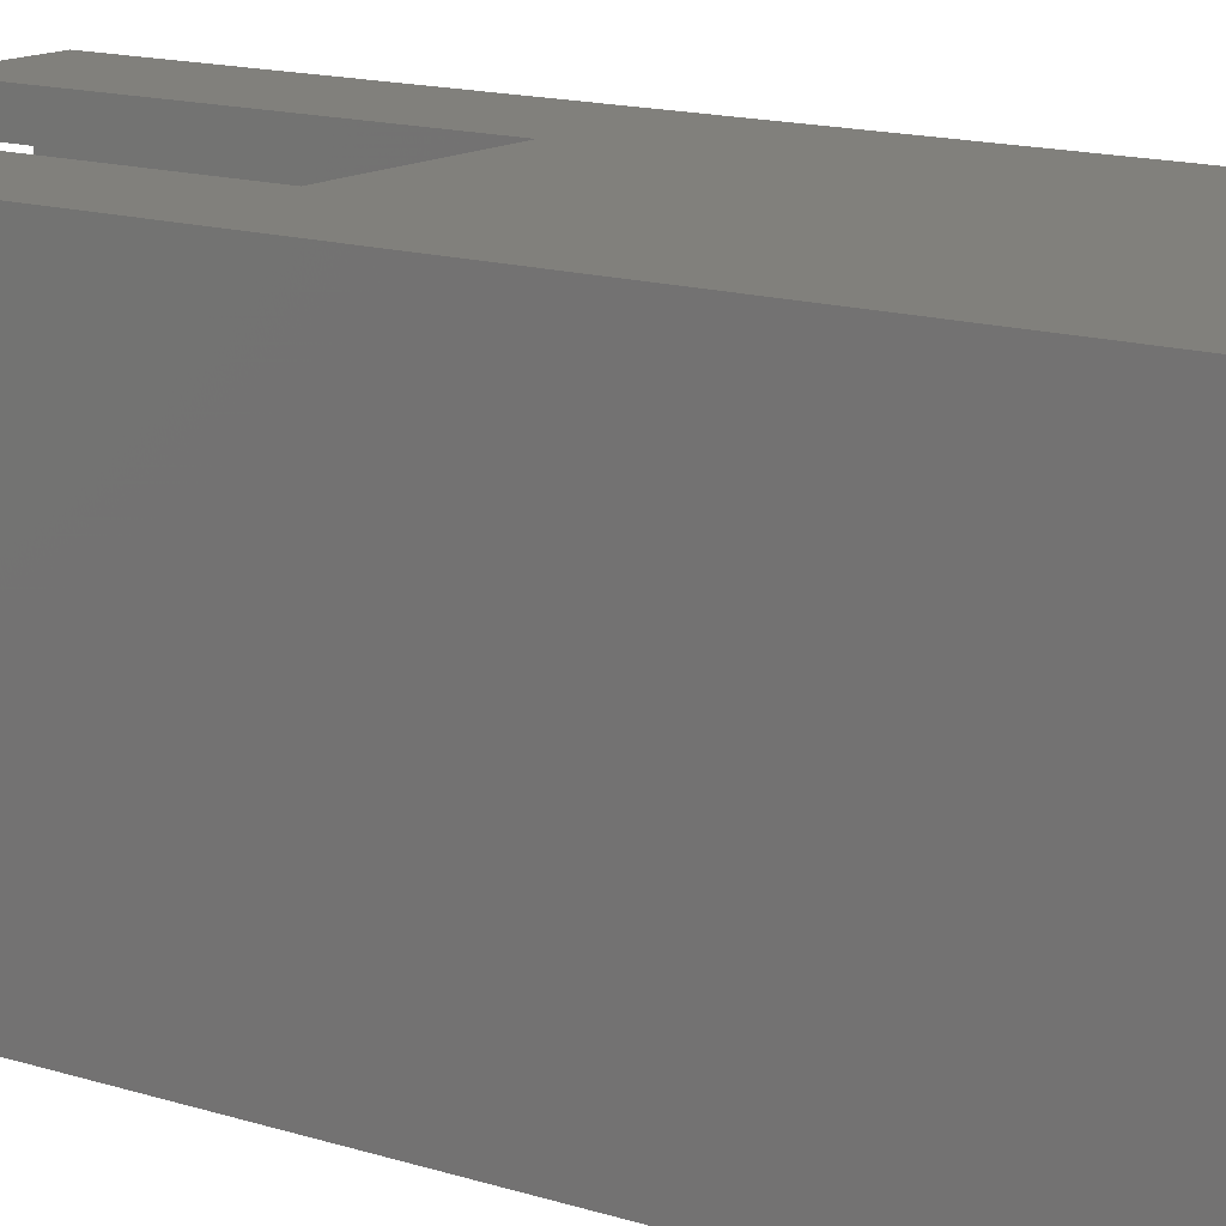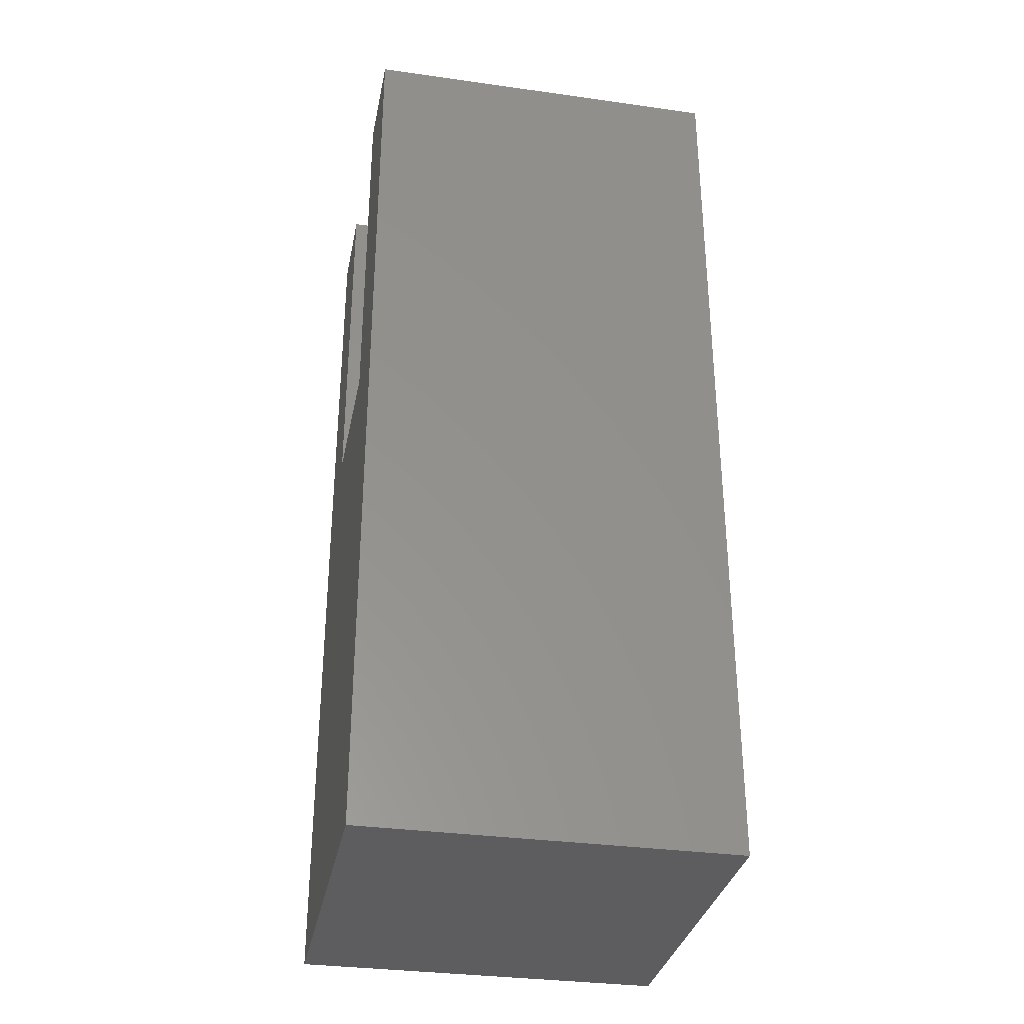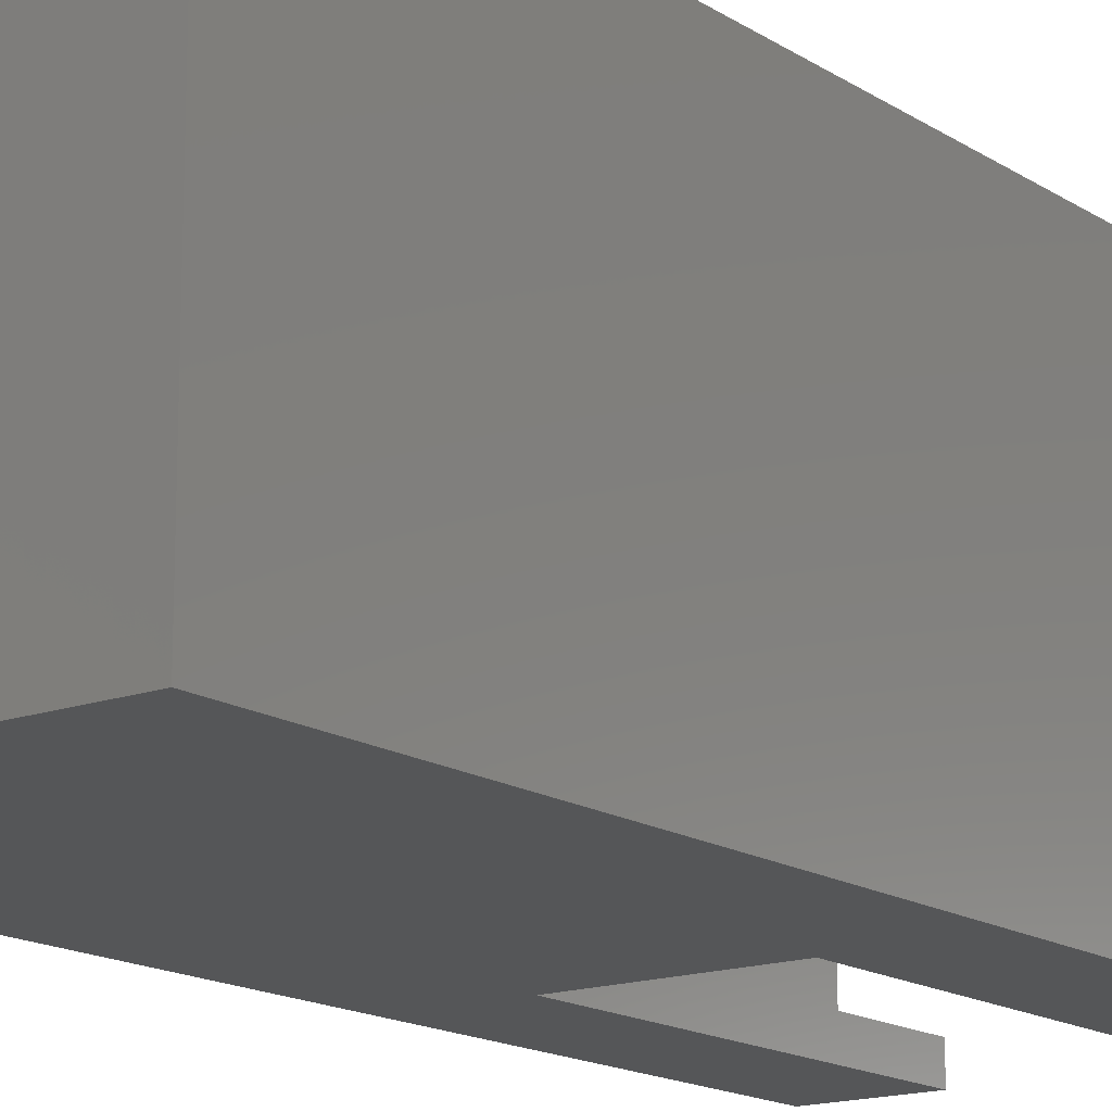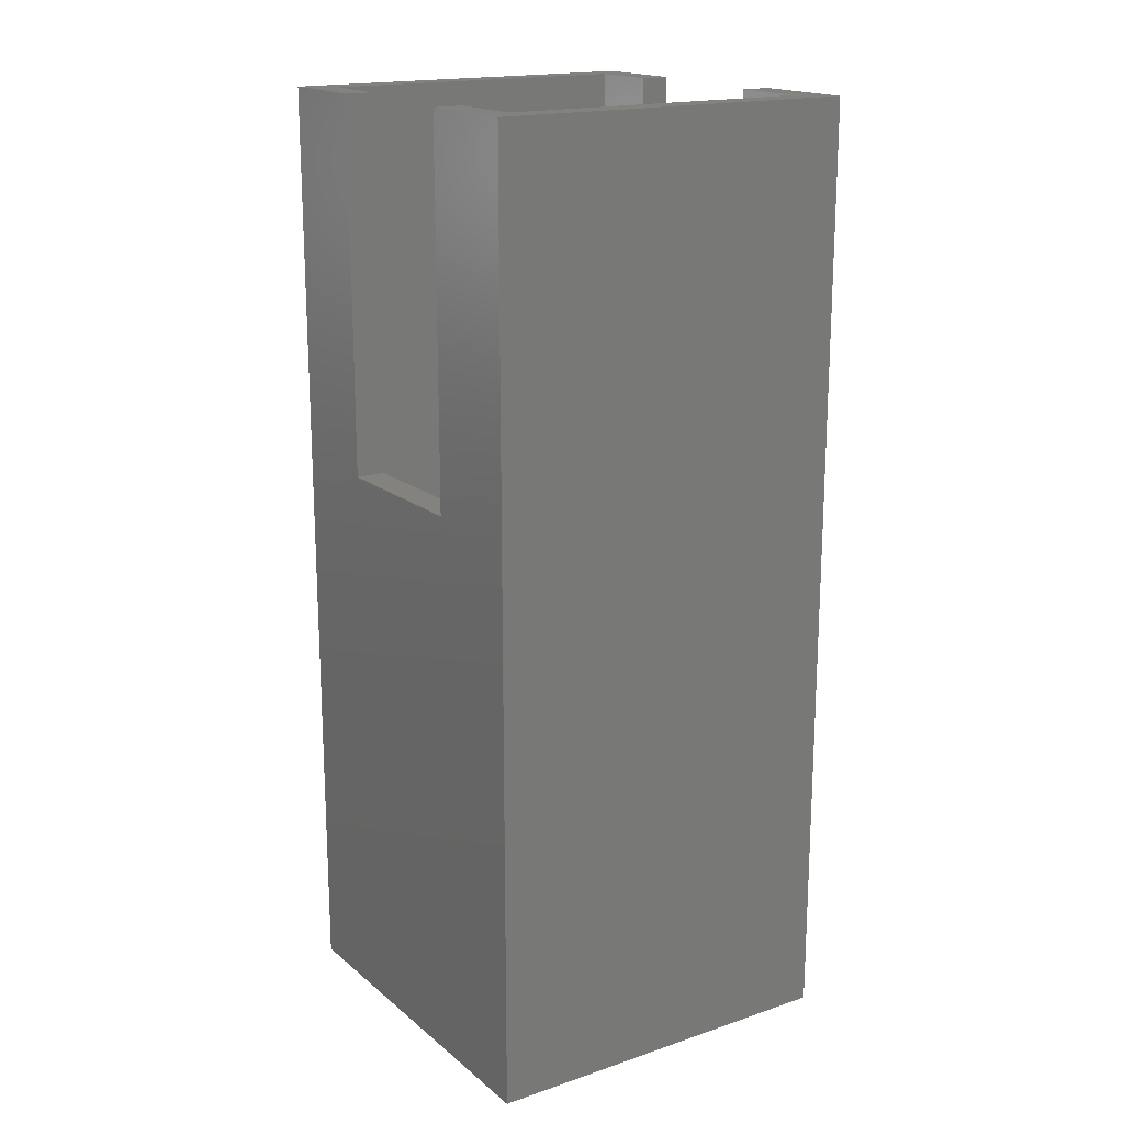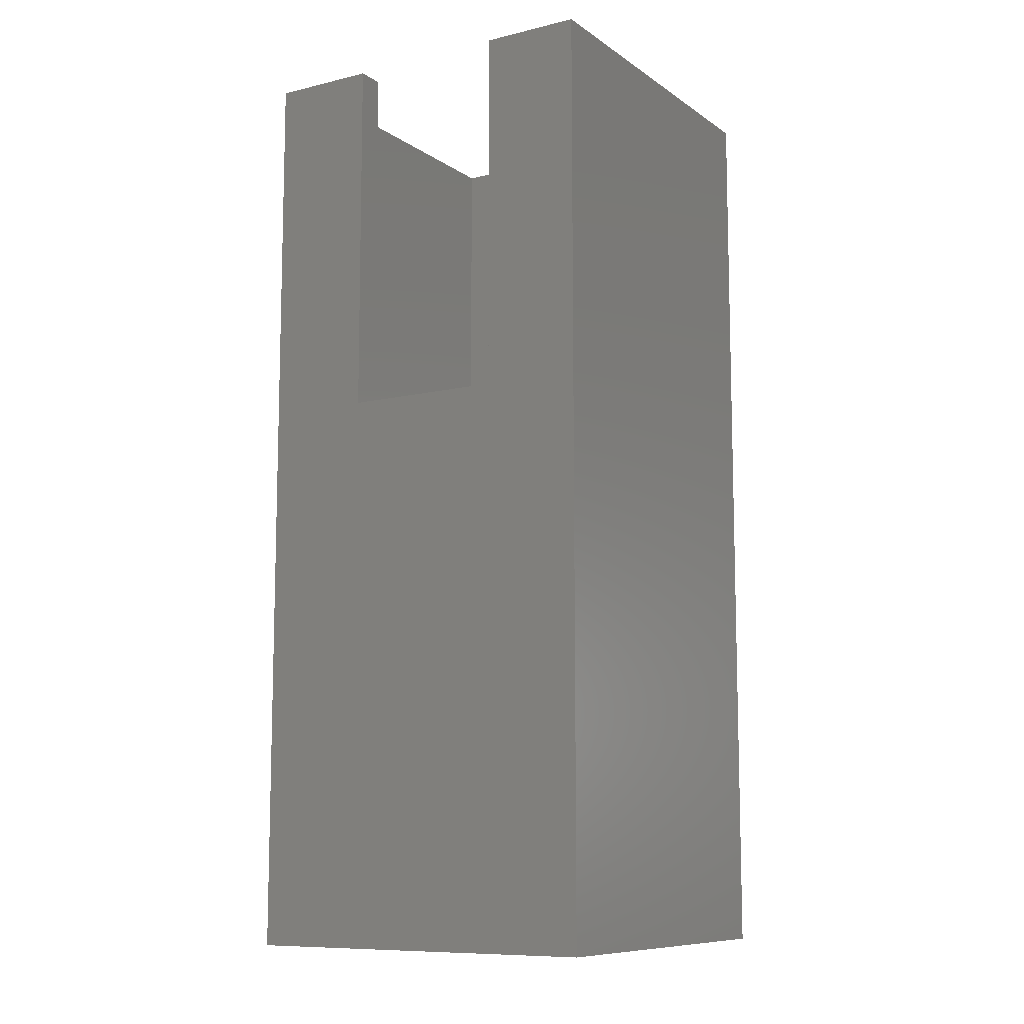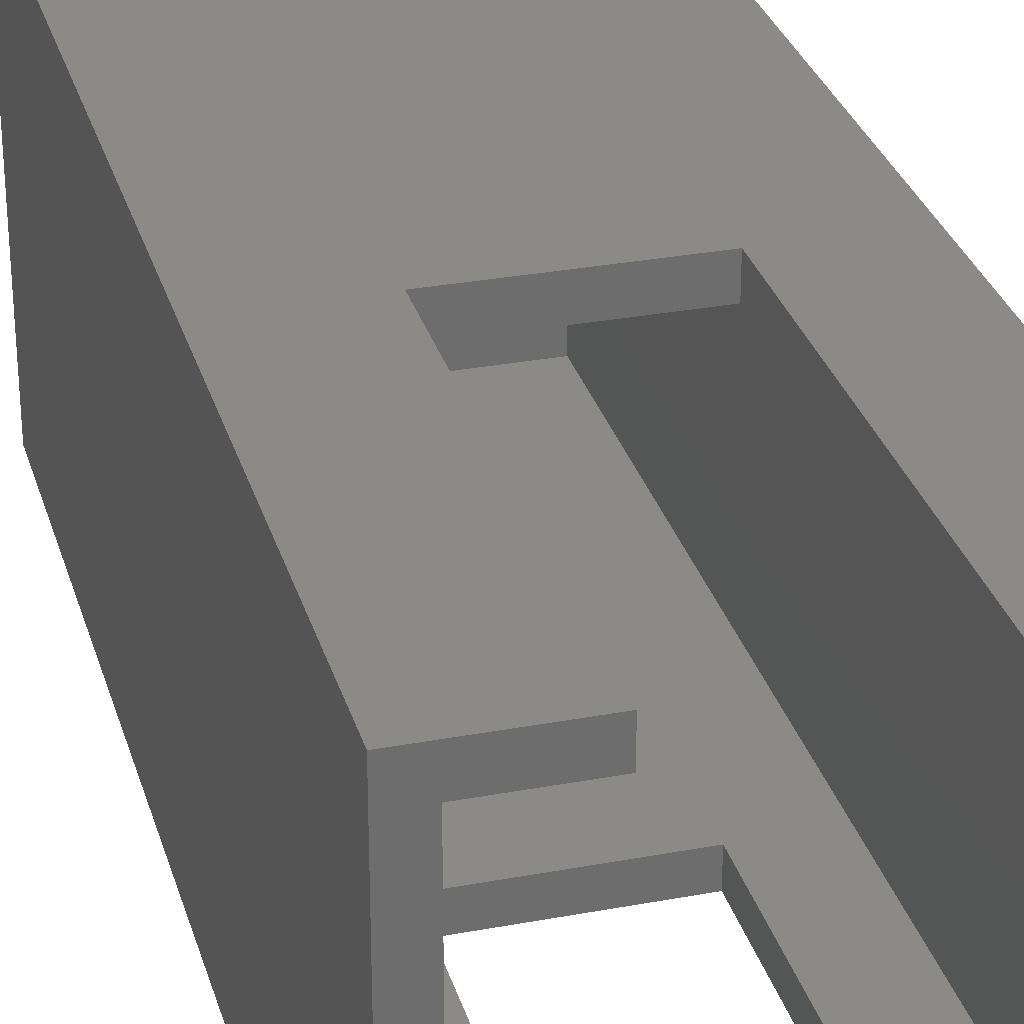
<metadata>
{"format":"stl","ext":"stl","renderer":"f3d","projection":"perspective","resolution":1024,"background":"white","views":[{"elev":14.0,"azim":125.7,"up":"+Y"},{"elev":-32.8,"azim":-101.0,"up":"+Z"},{"elev":-15.8,"azim":-142.8,"up":"+Y"},{"elev":17.7,"azim":-123.3,"up":"+Z"},{"elev":-9.8,"azim":31.6,"up":"+Z"},{"elev":30.1,"azim":-15.3,"up":"+Y"}]}
</metadata>
<code>
# stl→obj: 32 verts, 60 faces
v -0.0625 -0.1484 0.75
v -0.0625 -0.125 0.75
v -0.1484 -0.1484 0.75
v -0.125 -0.125 0.75
v -0.1484 0.1484 0.75
v -0.125 0.125 0.75
v -0.0625 0.1484 0.75
v -0.0625 0.125 0.75
v 0.06875 0.1484 0.75
v 0.06875 0.125 0.75
v 0.1484 0.1484 0.75
v 0.125 0.125 0.75
v 0.1484 -0.1484 0.75
v 0.125 -0.125 0.75
v 0.06875 -0.1484 0.75
v 0.06875 -0.125 0.75
v -0.1484 -0.1484 0
v -0.0625 -0.1484 0.4531
v 0.1484 -0.1484 0
v 0.06875 -0.1484 0.4531
v -0.1484 0.1484 0
v -0.0625 0.1484 0.4531
v 0.1484 0.1484 0
v 0.06875 0.1484 0.4531
v -0.125 -0.125 0.02344
v -0.0625 -0.125 0.4531
v 0.125 -0.125 0.02344
v 0.06875 -0.125 0.4531
v -0.125 0.125 0.02344
v -0.0625 0.125 0.4531
v 0.125 0.125 0.02344
v 0.06875 0.125 0.4531
f 1 2 3
f 3 2 4
f 3 4 5
f 5 4 6
f 5 6 7
f 7 6 8
f 9 10 11
f 11 10 12
f 11 12 13
f 13 12 14
f 13 14 15
f 15 14 16
f 17 1 3
f 1 17 18
f 18 17 19
f 18 19 20
f 20 19 13
f 20 13 15
f 5 7 21
f 21 7 22
f 21 22 23
f 23 22 24
f 23 24 11
f 11 24 9
f 4 2 25
f 25 2 26
f 25 26 27
f 27 26 28
f 27 28 14
f 14 28 16
f 29 8 6
f 8 29 30
f 30 29 31
f 30 31 32
f 32 31 12
f 32 12 10
f 18 20 26
f 26 20 28
f 30 32 22
f 22 32 24
f 20 15 28
f 28 15 16
f 32 10 24
f 24 10 9
f 8 30 7
f 7 30 22
f 1 18 2
f 2 18 26
f 27 14 31
f 31 14 12
f 25 29 4
f 4 29 6
f 25 27 29
f 29 27 31
f 17 3 21
f 21 3 5
f 19 23 13
f 13 23 11
f 17 21 19
f 19 21 23

</code>
